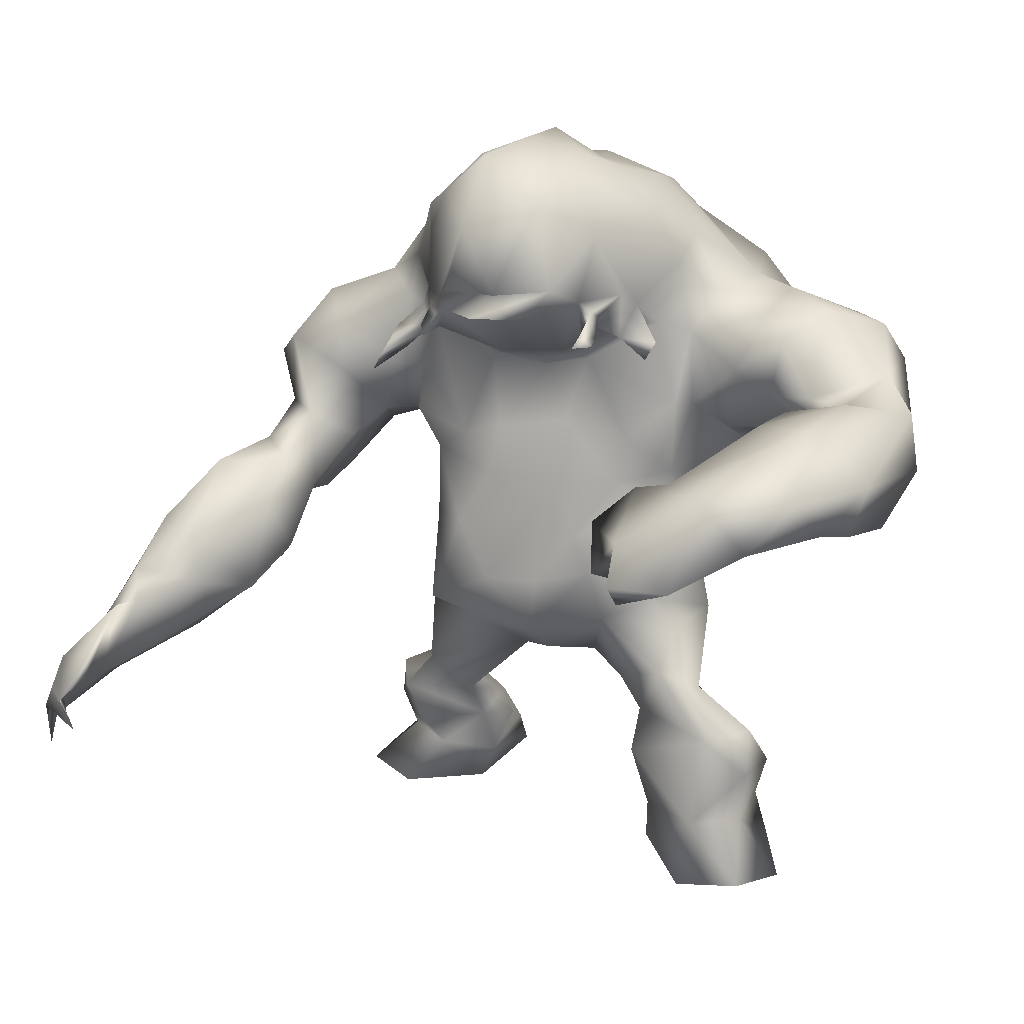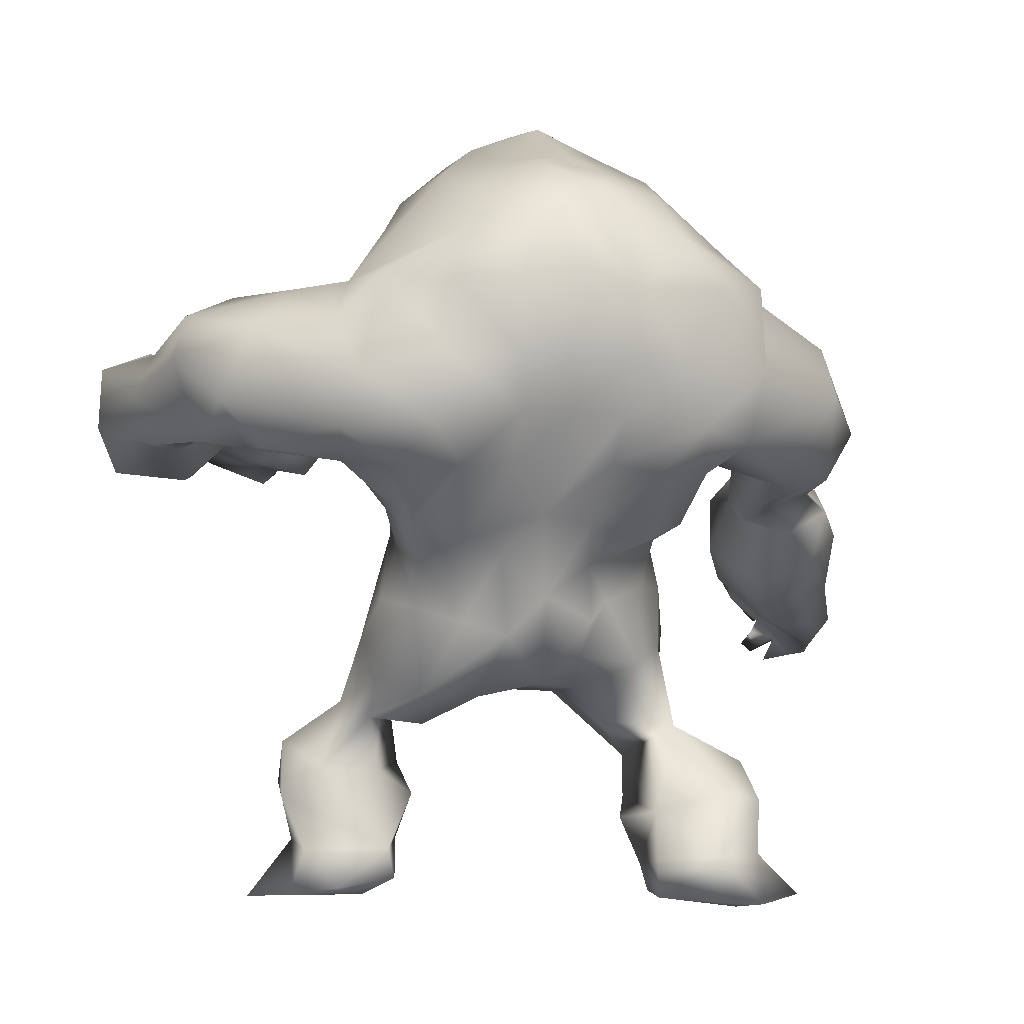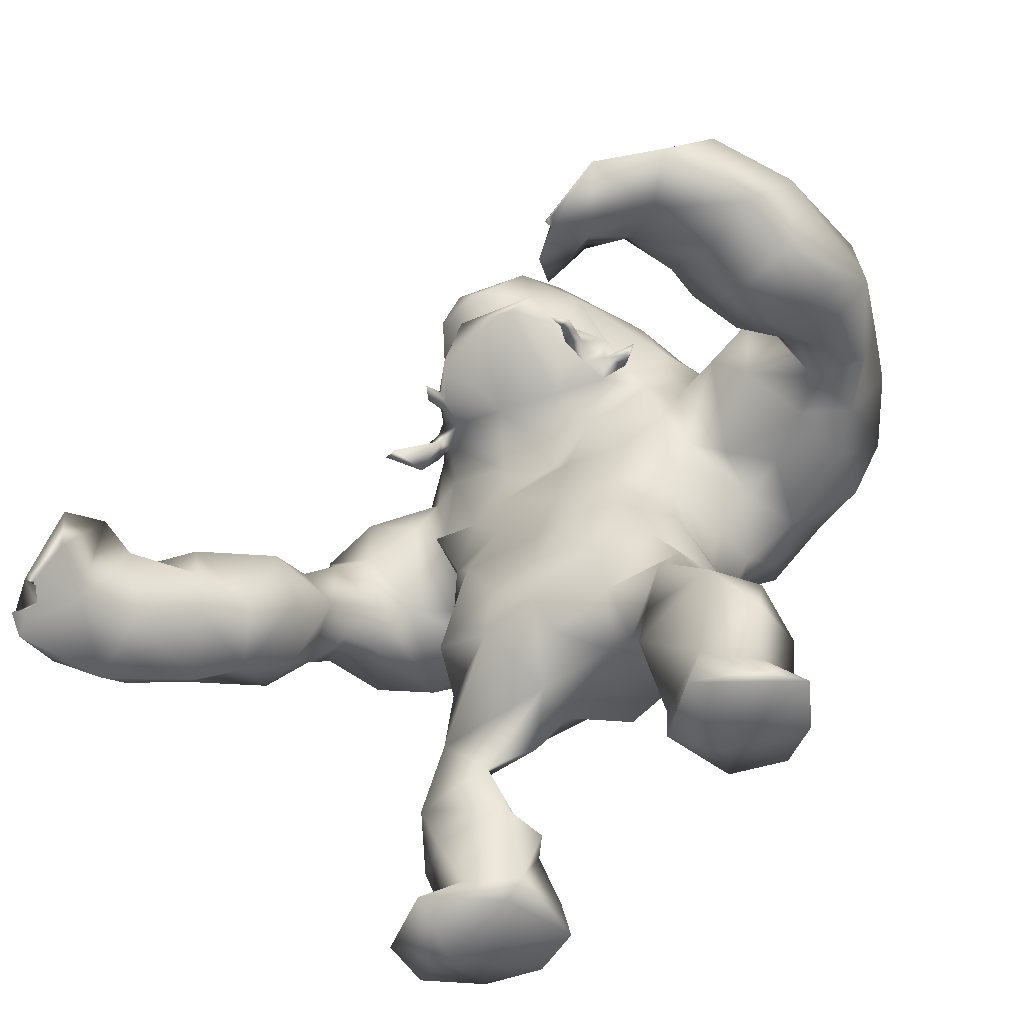
<metadata>
{"format":"obj","ext":"obj","renderer":"f3d","projection":"perspective","resolution":1024,"background":"white","views":[{"elev":16.7,"azim":18.7,"up":"+Y"},{"elev":4.5,"azim":161.8,"up":"+Y"},{"elev":-50.8,"azim":27.9,"up":"+Y"}]}
</metadata>
<code>
v -38.57 40.58 30.93
v -33.06 48.91 23.21
v -16.38 45.53 7.612
v -25.66 20.07 -3.948
v -14.39 5.205 -2.863
v -19.63 9.639 -2.023
v -4.528 90.68 -1.851
v -14.29 87.7 -1.695
v -19.89 81.04 1.897
v -24.63 74.86 1.084
v -32.92 71.83 1.923
v -36.36 66.47 6.58
v -45.15 47.28 27.01
v -18.46 59 9.04
v -40.01 46.24 30.28
v -33.37 52.63 16.47
v -31.86 57.91 11.97
v -29.46 62.81 7.339
v -29.25 68.7 8.145
v -40.23 53.5 21.44
v -21.05 72.29 4.504
v -19.16 63.75 5.437
v -24.72 10.5 -5.566
v -23.37 18.97 1.962
v -9.582 33.29 11.94
v -16.07 35.08 11.19
v -11.91 45.83 12.45
v -6.935 58.19 11.33
v -11.81 56.68 10.49
v -8.271 66.79 9.675
v -16.56 70.88 7.807
v -19.2 78.02 6.631
v -7.907 39 13.35
v -39.01 35.97 28.47
v -44.46 32.59 34.09
v -34.86 38.54 24.74
v -31.6 42.87 19.87
v -31.08 49.13 13.12
v -25.77 56.6 1.595
v -19.12 56.27 -2.02
v -17.2 50.68 -0.8821
v -15.55 46.42 0.6688
v -17.08 40.34 0.9526
v -18.47 34.87 3.52
v -24.5 10.73 -11.81
v -23.77 5.665 -15.15
v -12.98 8.814 -3.847
v -5.267 28.09 5.242
v -7.057 88.37 -8.061
v -13.17 85.88 -8.241
v -21.52 79.31 -7.518
v -26.48 73.61 -7.187
v -35.58 68.49 -4.08
v -40.07 63.22 1.591
v -37.43 54.51 12.58
v -44.24 50.42 15.67
v -47.23 43.96 23
v -50.65 35.33 34.66
v -31.44 47.52 8.42
v -19.41 55.65 -9.6
v -14.3 51.98 -7.667
v -13.32 46.89 -6.849
v -13.19 41.29 -3.316
v -15.57 34.07 -2.663
v -20.21 17.91 -11.55
v -18.08 11.55 -15.32
v -17.31 6.803 -17.07
v -10.43 14.39 -4.017
v -9.34 25.2 -0.7567
v -5.437 29.43 -1.649
v -12.85 81.28 -16.19
v -22.4 75.41 -16.13
v -39.66 58.47 -3.946
v -42.7 48.23 9.289
v -45.85 44.82 13.33
v -11.59 6.989 -13.49
v -12.04 10.8 -11.98
v -43.31 32.13 22.82
v -47.06 37.63 18.39
v -13.17 15.74 -8.605
v -18.07 24.37 -1.684
v -11.61 32.61 -6.485
v -35.38 39.45 14.07
v -41.45 41.33 10.79
v -37.01 45.71 8.418
v -30.04 49.42 3.301
v -35.49 53.28 -5.968
v -4.627 38.31 -10.27
v -5.185 44.41 -7.809
v -7.932 39.95 -6.016
v -4.533 56.37 -17.26
v -10.58 55.13 -16.42
v -12.48 66.94 -20.24
v -5.569 67.91 -21.05
v -6.633 75.31 -20.71
v -15.71 75.18 -20.62
v -16.8 54.88 -14.2
v -22.96 66.13 -16.56
v -4.475 33.95 -6.699
v -0.5174 30.02 11.19
v -1.88 33.3 14.68
v -3.908 86.4 -15.31
v -0.3848 75.83 -20.82
v 0.9223 68.66 -20.04
v 0.4676 31.05 -7.288
v -8.978 91.64 11.47
v -15.56 73.98 11.26
v -13.62 83.27 16.96
v -8.15 78.07 26.85
v -6.755 85.1 25.19
v -5.995 92.6 19.18
v -12.06 71.93 15.4
v -4.895 68.97 16.79
v -13.02 74.33 19.09
v -11.8 71.96 19.37
v -12.02 73.5 20.09
v -13.69 72.37 20.48
v -12.48 71.52 23.17
v -14.99 75.69 14.27
v -15.74 73.57 14.11
v -14.82 70.63 15.07
v -16.41 70.73 12.42
v -18.97 70.69 14.4
v -19.71 67.7 18.45
v -18.24 67.75 13.86
v -20.5 65.95 19.1
v -13.16 73.53 17.16
v -30.07 5.389 -10.65
v -30.28 5.352 -3.846
v -23.2 5.286 2.225
v -24.06 3.384 -6.581
v -49.93 38.63 29.52
v -45.85 42.69 33.91
v -51.24 32.44 26.02
v -47.45 31.27 40.72
v -46.21 33.27 46.86
v -51.35 30.92 46.18
v -48.87 25.71 45.98
v -53.18 27.89 44.63
v -13.61 20.24 3.805
v -18.51 24.65 5.313
v -50.65 34.33 44.43
v -21.89 64.3 7.994
v -16.43 53.75 7.027
v -3.589 49.28 -13.01
v -9.338 47.37 -13.57
v -14.58 49.07 -11.93
v -10.09 90.84 4.233
v -17.19 84.57 7.495
v -11.13 88.19 18.45
v -9.769 75.04 23.37
v -11.73 75.63 19.56
v -5.161 77.35 20.12
v -28.54 53.96 6.004
v -36.95 57.79 5.445
v -37.19 50.85 3.341
v -16.4 52.39 4.619
v -8.398 52.21 11.28
v -26.28 15.45 -4.505
v -24.87 16.91 -11.13
v -12.75 15.8 1.145
v -21.54 13.91 0.6595
v -33.32 63.26 -12.9
v -43.78 40.14 37.81
v -51.31 24.25 47.04
v -39.06 35.44 18.94
v -28.98 52.63 -9.274
v -21.18 58.11 -15.98
v -50.66 28.26 31.14
v -44.09 40.93 42.76
v -52.95 26.58 37.03
v -53.48 25.49 42.77
v -49.83 29.74 47.46
v -49.32 28.39 46.75
v -49.87 30.09 46.07
v -48.1 26.69 47.46
v -51.67 27.73 44.37
v -44.92 36.6 48.9
v -13.87 60.21 -21.22
v -5.086 61.7 -19.95
v 1.023 62.19 -18.94
v -1.224 39.6 14.78
v 2.031 50.66 -13.2
v 1.475 59.66 11.58
v -1.932 65.66 8.045
v -2.601 93.9 2.915
v -3.06 93.93 11.29
v -5.027 74.94 27.5
v -1.833 78.12 28.73
v -2.338 47.32 12.22
v 0.5971 41.22 -10.16
v 26.1 59.26 32.11
v 24.09 58.93 38.6
v 28.51 56.43 42.32
v 32.1 55.62 35.18
v 32.89 53.03 29.65
v 35.03 52.87 23.17
v 32.96 62.36 15.89
v 37.19 56.91 15.87
v 31.15 58.85 5.787
v 34.71 58.78 10.42
v 20.38 58.94 4.691
v 25.74 57.9 1.169
v 20.84 55.93 -1.045
v 15.11 46.16 0.2329
v 14.1 47.17 6.852
v 16.76 50.81 -0.8797
v 16.57 40.3 2.185
v 18.3 35.35 4.584
v 25.77 22.56 12.52
v 27.06 17.16 7.78
v 24.79 10.79 12.6
v 25.03 11.17 4.729
v 17.41 4.61 8.212
v 12.51 6.265 11.17
v 12.55 10.55 10.82
v 11.31 18.9 14.38
v 12.15 24.27 13.77
v 8.226 26.54 9.106
v 4.003 28.75 6.551
v 2.311 89.93 -0.8603
v 0.8991 89.68 -8.117
v 9.762 88.34 -0.2998
v 9.701 86.82 -6.84
v 15.5 82.13 3.734
v 19.11 75.1 4.675
v 21.5 76.31 -3.314
v 26.45 75.49 -0.2431
v 28.38 71.68 12.81
v 32.44 74.48 6.843
v 37.05 65.79 18.97
v 31.22 65.89 23.26
v 38.54 67.94 25.91
v 29.48 65.5 28.95
v 35.84 66.6 33.79
v 19.48 10.95 16.82
v 21.56 22.26 17.65
v 25.89 17.36 14.6
v 14.77 29.6 15.21
v 13.06 38.38 12.84
v 16.03 34.61 11.53
v 6.216 34.3 10.78
v 26.71 59.22 27.6
v 29.84 57.4 22.14
v 26.56 64.26 10.68
v 31.86 65.19 13.48
v 22.62 67.51 12.22
v 8.832 47.89 11.44
v 3.402 45.84 14.52
v 9.35 58.14 12.1
v 8.264 52.43 11.96
v 0.7266 51.8 13.13
v 4.106 67.32 10.4
v 14.6 79.27 8.548
v 15.09 62.57 10.86
v 16.06 61.57 6.258
v 14.05 53.45 7.995
v 15.94 70.88 7.054
v 12.4 72.07 9.387
v 5.044 40.8 13.04
v 25.37 73.7 8.417
v 22.04 60.83 38.92
v 25.86 3.905 17.6
v 38.6 56.24 38.3
v 40.67 54.5 31.54
v 45.85 59.38 19.74
v 41.19 57.82 10.4
v 37.01 58.48 3.584
v 32.7 57.86 -1.647
v 23.76 56.72 -8.17
v 17.68 51.56 -6.846
v 13.93 39.71 -2.947
v 16.77 30.61 4.211
v 19.01 27.12 11.5
v 22.19 7.349 0.6048
v 26.86 5.846 5.457
v 11.01 16.09 9.053
v 1.935 84.67 -16.69
v 11.18 82.23 -14.44
v 20.3 77.18 -12.69
v 24.93 72.4 -10.94
v 38.57 72.42 3.061
v 40.68 68.05 10.87
v 45.11 66.18 20.81
v 31 65.06 41.97
v 15.41 11 3.315
v 15.38 7.966 1.115
v 22.54 20.43 6.319
v 15.61 19.46 7.057
v 16.92 25.93 6.186
v 11.46 25.43 2.653
v 13.25 29.85 -3.38
v 6.351 29.08 -2.25
v 43.03 53.82 24.93
v 43.26 63.45 9.66
v 36.76 63.46 -6.872
v 5.118 36.92 -9.579
v 9.199 38.19 -5.997
v 5.859 46.08 -9.57
v 11.91 56.36 -14.35
v 6.667 56.65 -16.09
v 16.57 61.33 -19.67
v 6.583 62.23 -18.76
v 13.18 68.06 -17.91
v 13.16 76.12 -17.45
v 6.792 75.96 -19.45
v 6.783 68.5 -19.78
v 15.6 50.4 -9.381
v 14.63 45.48 -6.742
v 19.28 56.42 -13.19
v 25.25 60.78 -13.86
v 23.3 66.72 -15.24
v 32.44 58.38 -8.529
v 33.44 71.26 -7.883
v 40.55 67.65 -0.4328
v 43.18 61.44 35.48
v 37.48 61.56 44.66
v 33.02 56.67 48.81
v 7.037 89.73 5.182
v 3.387 91.82 9.306
v 12.07 85.47 9.151
v 10.7 74.88 12.71
v 7.935 72.12 13.13
v 2.498 69.38 15.64
v 9.661 76.51 15.61
v 7.29 83.66 18.73
v 6.884 72.56 16.42
v 1.415 87.68 22.88
v 4.131 90.28 17.22
v 6.464 71.75 25.04
v 7.671 74.22 18.29
v 6.196 72.57 20.35
v 7.277 75.01 20.19
v 8.242 72.37 21.44
v 7.03 71.72 23.16
v 8.376 71.78 23.58
v 6.941 72.89 23.69
v 11.63 71.67 13.98
v 9.735 71.45 16.43
v 12.99 69.16 17.05
v 14.2 71.27 16.8
v 30 4.193 13.31
v 18.66 3.943 19.34
v 27.06 61.68 46.2
v 21.14 53.61 44.24
v 18.19 60.13 39.01
v 25.94 53.02 53.11
v 18.28 52.3 47.74
v 15.14 51.77 45.13
v 18.29 56.2 47.3
v 18.04 51.84 49.29
v 19.5 50.36 50.47
v 13.39 55.87 39.39
v 10.91 48.05 -11.87
v 3.783 78.22 25.08
v 1.295 75.02 26.25
v 5.868 76.22 20.51
f 1 164 35
f 1 35 34
f 36 1 34
f 2 36 37
f 16 2 38
f 2 37 38
f 157 22 40
f 157 40 41
f 42 3 157
f 42 157 41
f 3 42 43
f 44 3 43
f 81 4 24
f 81 24 141
f 45 159 160
f 6 5 47
f 48 141 140
f 7 222 49
f 8 7 49
f 8 49 50
f 8 50 51
f 8 51 9
f 10 9 51
f 10 51 52
f 12 11 53
f 12 53 54
f 55 17 155
f 20 55 56
f 13 20 57
f 20 56 57
f 132 13 57
f 133 13 132
f 15 133 1
f 6 162 23
f 162 159 23
f 26 44 25
f 141 25 44
f 20 15 2
f 16 20 2
f 28 29 158
f 31 29 30
f 29 28 30
f 149 9 32
f 14 22 157
f 14 157 144
f 31 21 22
f 9 10 32
f 10 21 32
f 32 21 31
f 25 33 26
f 33 190 27
f 33 27 26
f 164 1 133
f 1 36 15
f 36 2 15
f 38 17 16
f 154 39 18
f 143 18 39
f 143 39 22
f 10 11 19
f 19 11 12
f 12 18 19
f 17 18 12
f 55 16 17
f 20 16 55
f 13 15 20
f 130 131 5
f 45 23 159
f 140 24 161
f 24 162 161
f 48 100 101
f 48 101 25
f 25 141 48
f 29 144 158
f 29 31 22
f 29 22 14
f 109 189 110
f 33 25 101
f 33 101 182
f 26 27 3
f 26 3 44
f 35 169 78
f 35 78 34
f 34 78 166
f 34 166 36
f 36 166 37
f 166 83 37
f 37 83 38
f 83 85 38
f 38 85 59
f 154 38 59
f 154 59 86
f 40 39 60
f 40 60 61
f 40 61 41
f 62 42 41
f 42 62 63
f 42 63 43
f 63 64 43
f 43 64 44
f 44 64 141
f 65 160 4
f 160 65 66
f 160 66 45
f 45 66 46
f 66 67 46
f 76 5 131
f 5 76 47
f 68 161 47
f 69 70 48
f 48 70 220
f 102 49 222
f 49 102 50
f 102 71 50
f 71 72 51
f 71 51 50
f 51 72 52
f 72 98 52
f 53 163 73
f 53 73 54
f 155 54 73
f 155 73 156
f 156 74 55
f 55 74 56
f 74 75 56
f 56 75 57
f 75 79 57
f 58 132 134
f 58 134 169
f 66 77 76
f 66 76 67
f 65 80 66
f 80 77 66
f 81 140 80
f 140 81 69
f 69 82 70
f 82 69 81
f 83 166 84
f 85 83 84
f 167 86 87
f 88 90 89
f 92 91 145
f 92 145 146
f 91 92 179
f 91 179 180
f 93 96 95
f 93 95 94
f 103 95 278
f 95 102 278
f 95 96 71
f 95 71 102
f 96 72 71
f 62 61 147
f 97 147 61
f 97 61 60
f 97 60 168
f 82 99 70
f 90 88 99
f 90 99 82
f 156 59 85
f 59 156 86
f 167 154 86
f 167 39 154
f 167 168 60
f 73 163 87
f 85 74 156
f 84 74 85
f 75 74 84
f 79 75 84
f 67 76 131
f 67 131 46
f 76 77 47
f 47 77 80
f 47 80 68
f 64 82 81
f 64 81 141
f 63 62 90
f 62 89 90
f 146 147 92
f 147 97 92
f 92 97 179
f 97 168 179
f 94 104 181
f 94 181 180
f 96 93 98
f 96 98 72
f 63 90 82
f 63 82 64
f 105 99 88
f 105 88 191
f 252 184 28
f 252 28 158
f 184 185 28
f 185 30 28
f 70 105 220
f 103 104 94
f 103 94 95
f 105 70 99
f 106 187 186
f 106 186 148
f 106 149 150
f 149 106 148
f 119 149 32
f 119 32 107
f 32 31 107
f 31 30 107
f 185 113 30
f 187 106 111
f 113 151 115
f 113 115 112
f 150 108 110
f 152 109 110
f 152 110 108
f 109 153 189
f 186 7 148
f 150 111 106
f 153 109 152
f 110 111 150
f 30 113 112
f 30 112 107
f 127 119 112
f 151 153 152
f 356 188 151
f 127 112 115
f 127 114 119
f 114 116 151
f 115 151 116
f 118 117 115
f 117 127 115
f 117 114 127
f 116 118 115
f 117 116 114
f 118 116 117
f 119 107 120
f 107 122 120
f 107 121 122
f 107 112 121
f 112 119 120
f 112 120 121
f 120 123 121
f 120 122 123
f 121 123 124
f 123 122 125
f 122 121 125
f 121 124 125
f 123 125 126
f 125 124 126
f 123 126 124
f 45 46 128
f 46 131 128
f 5 6 130
f 23 45 128
f 130 23 129
f 6 23 130
f 23 128 129
f 130 129 131
f 129 128 131
f 58 133 132
f 15 13 133
f 132 57 79
f 132 79 134
f 58 164 133
f 35 164 135
f 170 136 135
f 58 142 170
f 58 170 164
f 58 169 171
f 58 171 142
f 172 171 169
f 169 35 135
f 169 135 172
f 175 177 135
f 136 175 135
f 142 171 139
f 135 177 172
f 136 173 175
f 173 136 178
f 173 178 142
f 173 142 137
f 137 174 175
f 139 138 137
f 177 175 174
f 174 138 177
f 176 174 137
f 137 138 176
f 139 165 177
f 135 164 170
f 178 136 170
f 178 170 142
f 139 137 142
f 140 141 24
f 81 65 4
f 140 69 48
f 81 80 65
f 137 175 173
f 143 19 18
f 21 143 22
f 10 52 11
f 52 53 11
f 52 98 163
f 14 144 29
f 62 147 146
f 7 8 148
f 8 9 149
f 8 149 148
f 119 108 149
f 108 150 149
f 119 114 152
f 119 152 108
f 152 114 151
f 151 188 153
f 188 355 153
f 190 33 182
f 191 88 89
f 154 17 38
f 155 17 12
f 155 12 54
f 17 154 18
f 55 155 156
f 156 73 87
f 158 27 190
f 157 3 144
f 158 144 27
f 144 3 27
f 61 62 41
f 145 183 191
f 145 191 89
f 190 252 158
f 146 145 89
f 62 146 89
f 4 160 159
f 161 6 47
f 159 162 24
f 4 159 24
f 161 162 6
f 68 80 161
f 80 140 161
f 40 22 39
f 143 21 19
f 10 19 21
f 163 53 52
f 167 60 39
f 134 79 78
f 169 134 78
f 79 166 78
f 79 84 166
f 87 163 167
f 167 163 168
f 163 98 168
f 138 139 177
f 176 138 174
f 139 171 172
f 165 139 172
f 165 172 177
f 86 156 87
f 93 94 180
f 93 180 179
f 98 93 179
f 98 179 168
f 183 91 180
f 183 180 181
f 183 145 91
f 193 192 195
f 193 195 194
f 192 196 195
f 196 244 197
f 244 198 199
f 244 199 197
f 200 202 203
f 256 204 202
f 256 257 204
f 257 207 204
f 206 205 257
f 205 207 257
f 206 208 205
f 206 209 208
f 241 274 209
f 210 274 237
f 238 212 211
f 212 213 211
f 343 214 342
f 219 218 239
f 219 242 220
f 48 220 100
f 220 242 100
f 7 221 222
f 221 223 224
f 221 224 222
f 224 223 227
f 223 225 227
f 225 226 227
f 228 227 226
f 261 229 230
f 232 233 231
f 232 234 233
f 234 235 233
f 234 262 235
f 262 285 235
f 238 237 236
f 238 236 212
f 274 239 237
f 241 240 242
f 242 239 241
f 234 192 262
f 243 192 234
f 234 232 244
f 234 244 243
f 198 244 232
f 7 186 221
f 201 246 245
f 251 252 249
f 250 184 251
f 184 252 251
f 255 259 253
f 250 253 184
f 225 321 254
f 256 255 257
f 259 255 258
f 226 225 254
f 226 254 258
f 258 254 259
f 260 242 240
f 249 260 248
f 260 240 248
f 192 193 262
f 196 192 243
f 244 196 243
f 247 256 202
f 245 202 200
f 261 258 247
f 247 229 261
f 245 229 247
f 245 246 229
f 231 246 198
f 232 231 198
f 215 214 343
f 216 236 217
f 237 218 217
f 100 242 101
f 240 241 209
f 239 274 241
f 239 242 219
f 250 251 257
f 253 250 255
f 256 258 255
f 242 260 101
f 260 182 101
f 248 240 206
f 240 209 206
f 318 194 264
f 194 195 264
f 264 195 196
f 264 196 265
f 265 196 197
f 265 197 294
f 294 197 199
f 294 199 266
f 266 199 267
f 199 201 267
f 268 200 269
f 269 200 203
f 203 270 269
f 204 270 203
f 270 204 271
f 204 207 271
f 309 207 205
f 309 205 272
f 205 208 272
f 272 208 209
f 273 209 274
f 211 288 210
f 286 211 213
f 213 276 275
f 275 276 214
f 287 215 216
f 217 277 216
f 222 278 102
f 278 222 224
f 278 224 279
f 280 279 227
f 279 224 227
f 280 227 281
f 314 228 282
f 228 230 282
f 230 283 282
f 283 246 231
f 283 231 284
f 284 231 233
f 284 233 235
f 284 235 316
f 285 344 317
f 286 275 287
f 218 291 290
f 291 293 292
f 292 290 291
f 294 266 265
f 267 295 266
f 268 269 296
f 296 313 311
f 298 297 299
f 301 300 354
f 301 354 183
f 300 301 303
f 300 303 302
f 305 304 307
f 305 307 306
f 306 103 278
f 305 306 279
f 306 278 279
f 280 305 279
f 271 309 308
f 308 310 271
f 310 270 271
f 270 310 311
f 280 281 312
f 297 298 292
f 297 292 293
f 311 313 270
f 284 266 295
f 284 295 283
f 316 266 284
f 287 275 214
f 287 214 215
f 286 213 275
f 287 216 286
f 216 277 286
f 286 277 289
f 289 217 218
f 209 273 292
f 292 273 290
f 273 274 290
f 219 220 291
f 309 272 298
f 309 298 299
f 308 354 300
f 308 300 310
f 310 300 302
f 310 302 311
f 104 307 303
f 104 303 181
f 304 305 280
f 304 280 312
f 298 272 292
f 272 209 292
f 293 105 297
f 105 191 297
f 189 328 110
f 185 184 253
f 291 220 293
f 105 293 220
f 104 103 306
f 104 306 307
f 187 320 186
f 320 329 321
f 320 321 319
f 187 329 320
f 326 325 322
f 326 322 254
f 259 254 322
f 322 323 259
f 253 259 323
f 253 323 324
f 185 253 324
f 185 324 113
f 187 111 329
f 356 324 357
f 324 327 357
f 113 324 356
f 326 328 355
f 153 355 189
f 221 186 320
f 189 355 328
f 111 110 328
f 111 328 329
f 324 323 327
f 325 331 327
f 151 113 356
f 327 331 332
f 327 332 357
f 333 331 325
f 333 325 357
f 357 332 333
f 334 332 331
f 333 334 331
f 336 335 334
f 335 332 334
f 337 336 334
f 337 334 333
f 335 337 332
f 337 333 332
f 335 336 330
f 337 335 330
f 336 337 330
f 323 322 338
f 323 338 339
f 327 323 339
f 325 327 339
f 325 339 322
f 322 339 341
f 338 322 341
f 341 339 340
f 338 341 340
f 339 338 340
f 326 357 325
f 213 212 276
f 276 212 342
f 276 342 214
f 216 215 236
f 236 215 343
f 236 263 212
f 263 236 343
f 342 212 263
f 263 343 342
f 262 344 285
f 235 285 317
f 235 317 316
f 344 318 317
f 193 194 345
f 193 345 346
f 350 344 346
f 344 262 346
f 318 344 347
f 344 350 347
f 194 318 347
f 194 347 345
f 346 345 353
f 347 350 351
f 345 349 353
f 349 345 348
f 351 350 348
f 352 351 348
f 348 347 352
f 352 347 351
f 218 237 239
f 274 210 288
f 218 290 289
f 290 288 289
f 290 274 288
f 218 219 291
f 345 347 348
f 350 349 348
f 350 353 349
f 350 346 353
f 247 202 245
f 313 296 269
f 226 261 228
f 227 228 281
f 281 314 312
f 257 255 250
f 354 299 183
f 308 309 354
f 223 221 319
f 225 223 321
f 223 319 321
f 326 254 321
f 326 321 329
f 326 329 328
f 320 319 221
f 355 357 326
f 188 356 355
f 356 357 355
f 190 249 252
f 182 260 249
f 182 249 190
f 299 297 191
f 201 199 198
f 246 230 229
f 283 230 246
f 201 198 246
f 201 245 200
f 201 268 267
f 200 268 201
f 268 315 295
f 283 295 315
f 283 315 282
f 251 249 248
f 257 251 206
f 251 248 206
f 309 271 207
f 183 299 191
f 354 309 299
f 211 210 238
f 210 237 238
f 237 217 236
f 288 211 286
f 288 286 289
f 289 277 217
f 204 203 202
f 258 261 226
f 247 258 256
f 314 281 228
f 313 269 270
f 314 282 315
f 228 261 230
f 316 317 264
f 317 318 264
f 316 264 265
f 316 265 266
f 315 268 296
f 314 296 312
f 296 311 312
f 193 346 262
f 267 268 295
f 314 315 296
f 307 304 303
f 304 302 303
f 304 312 302
f 312 311 302
f 301 183 181
f 301 181 303

</code>
